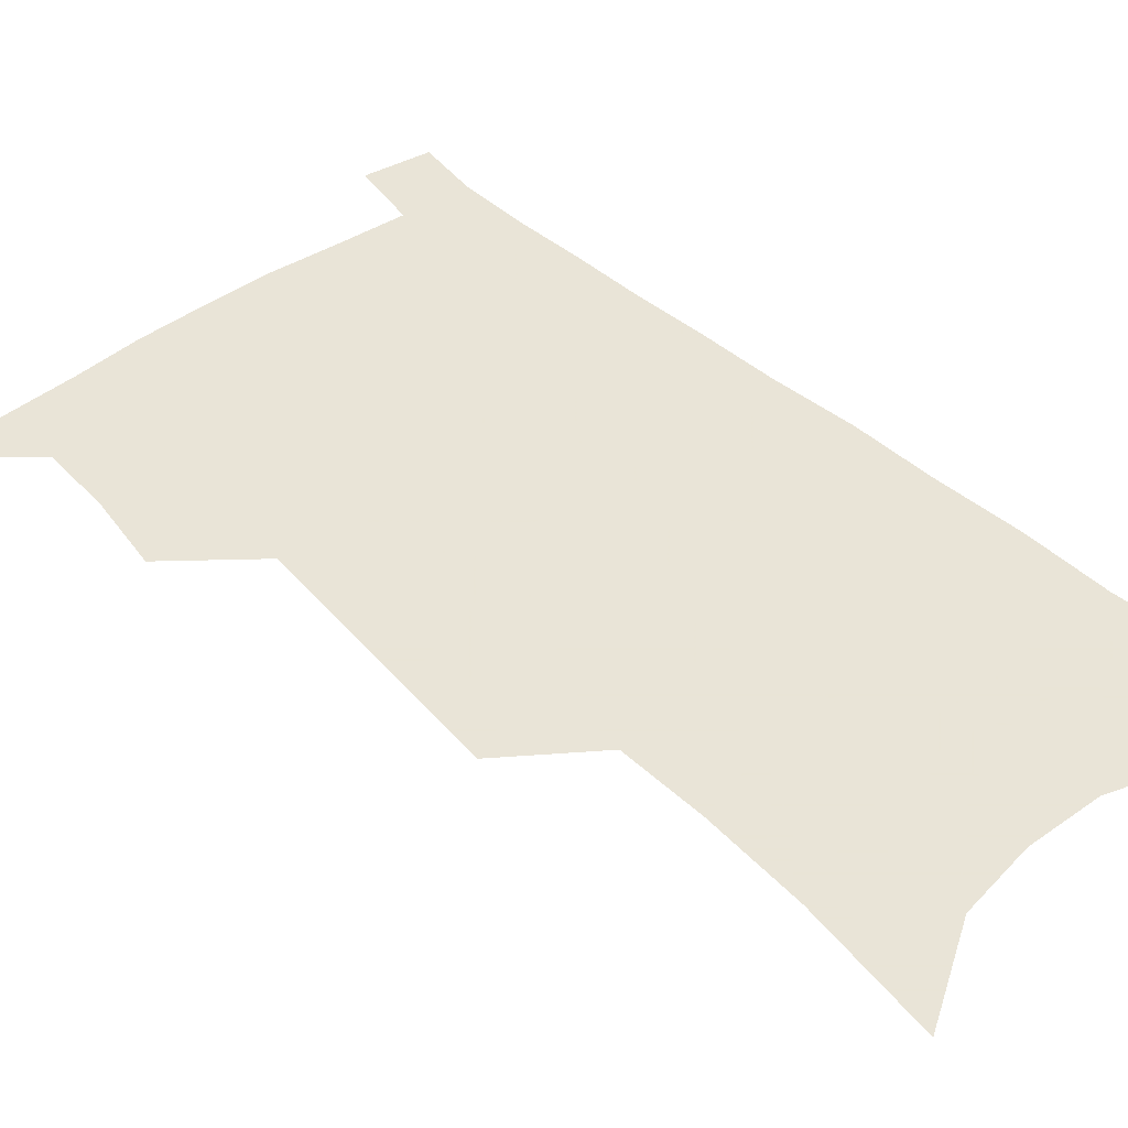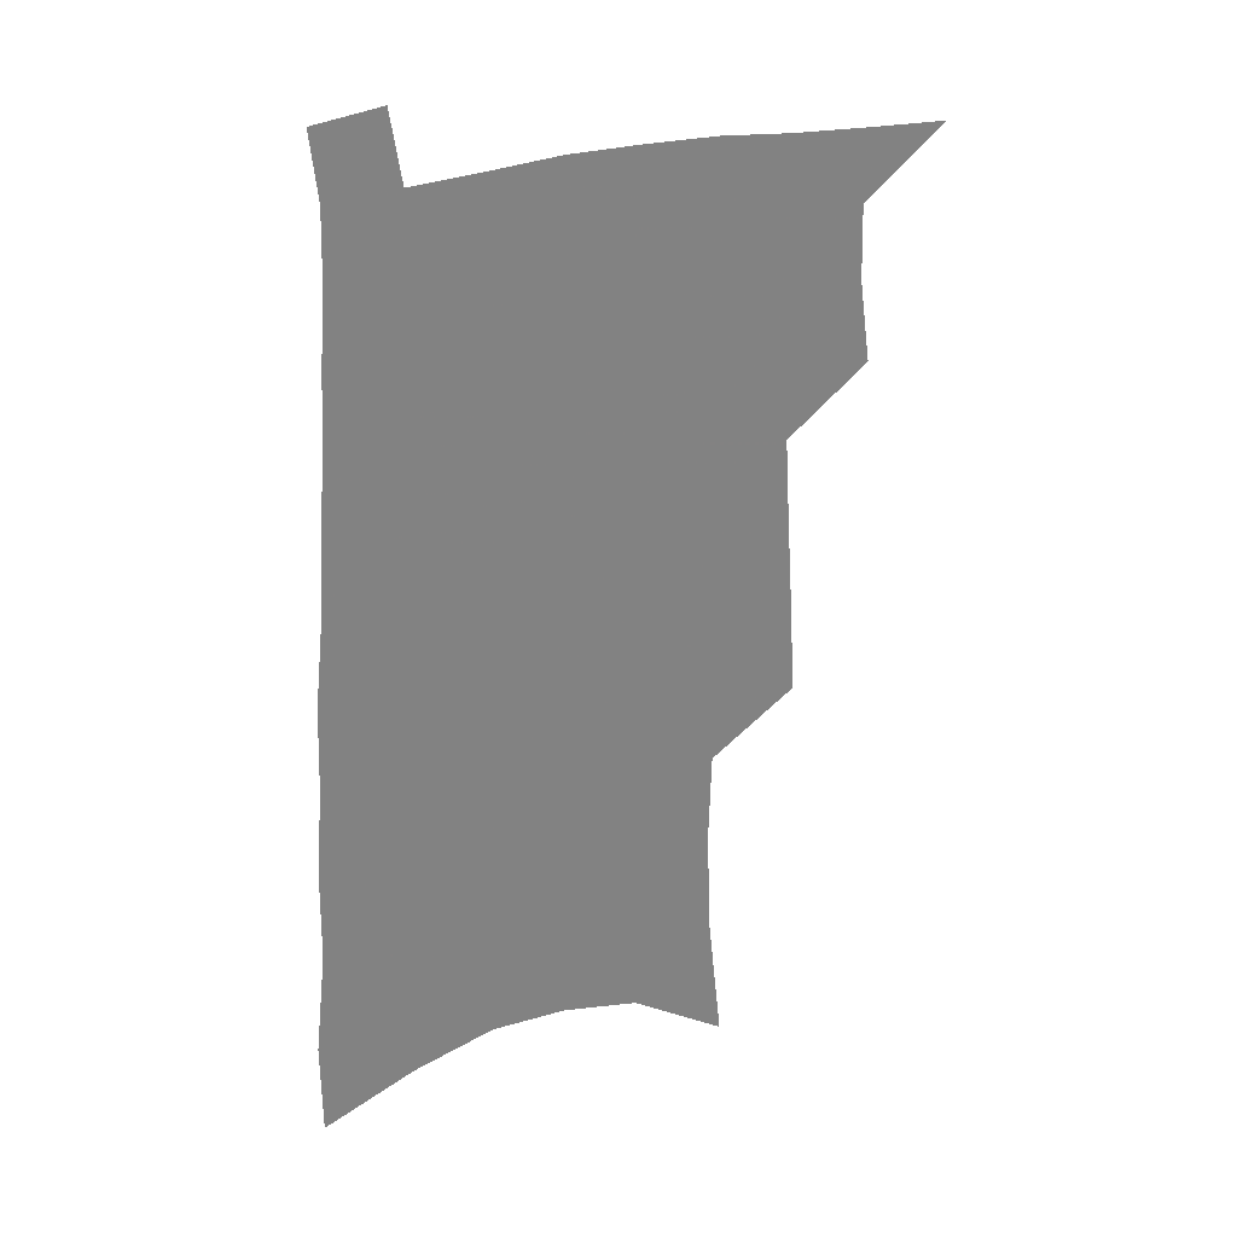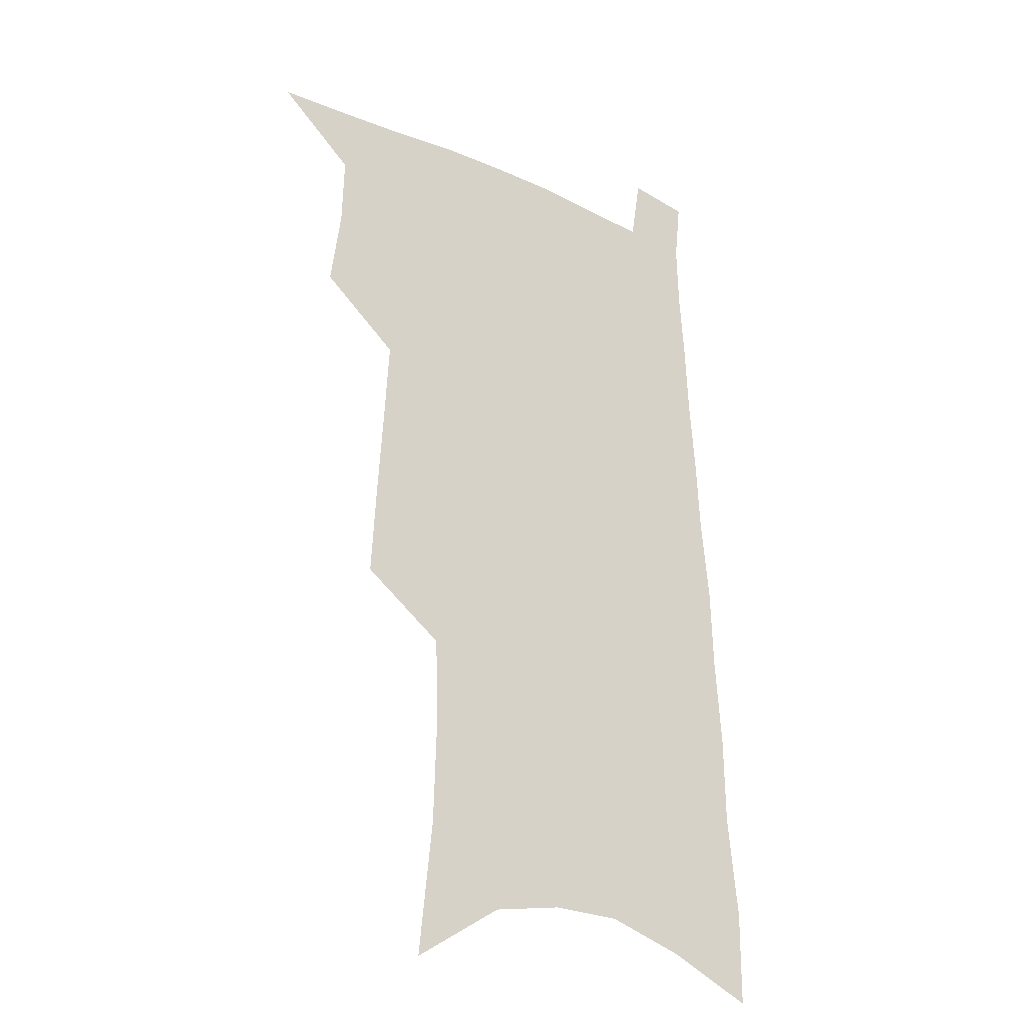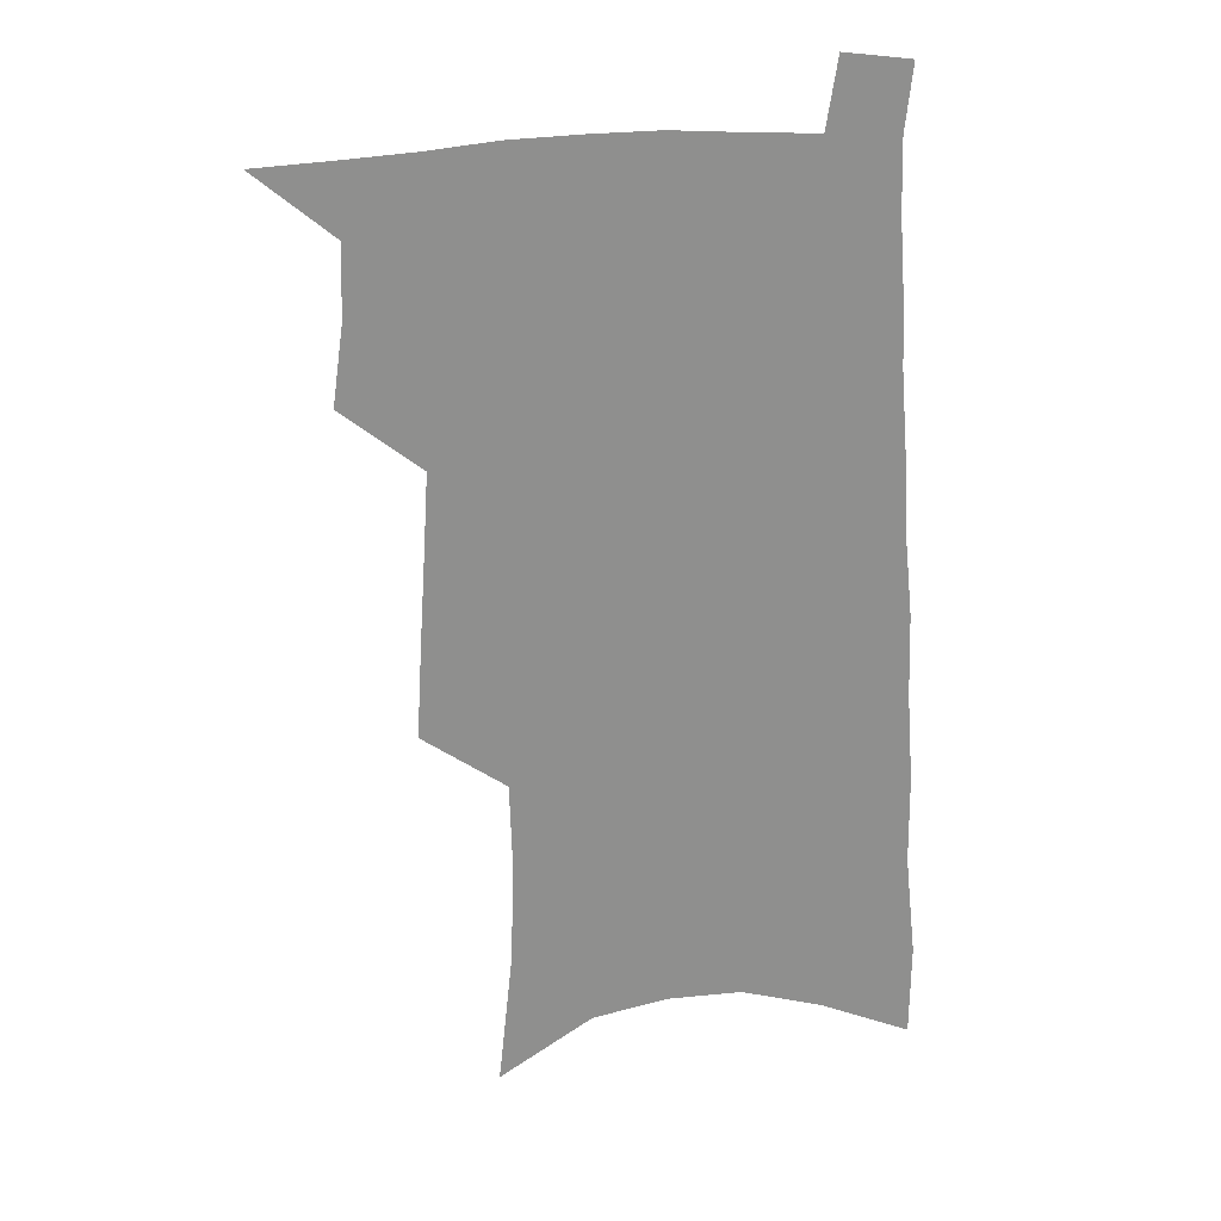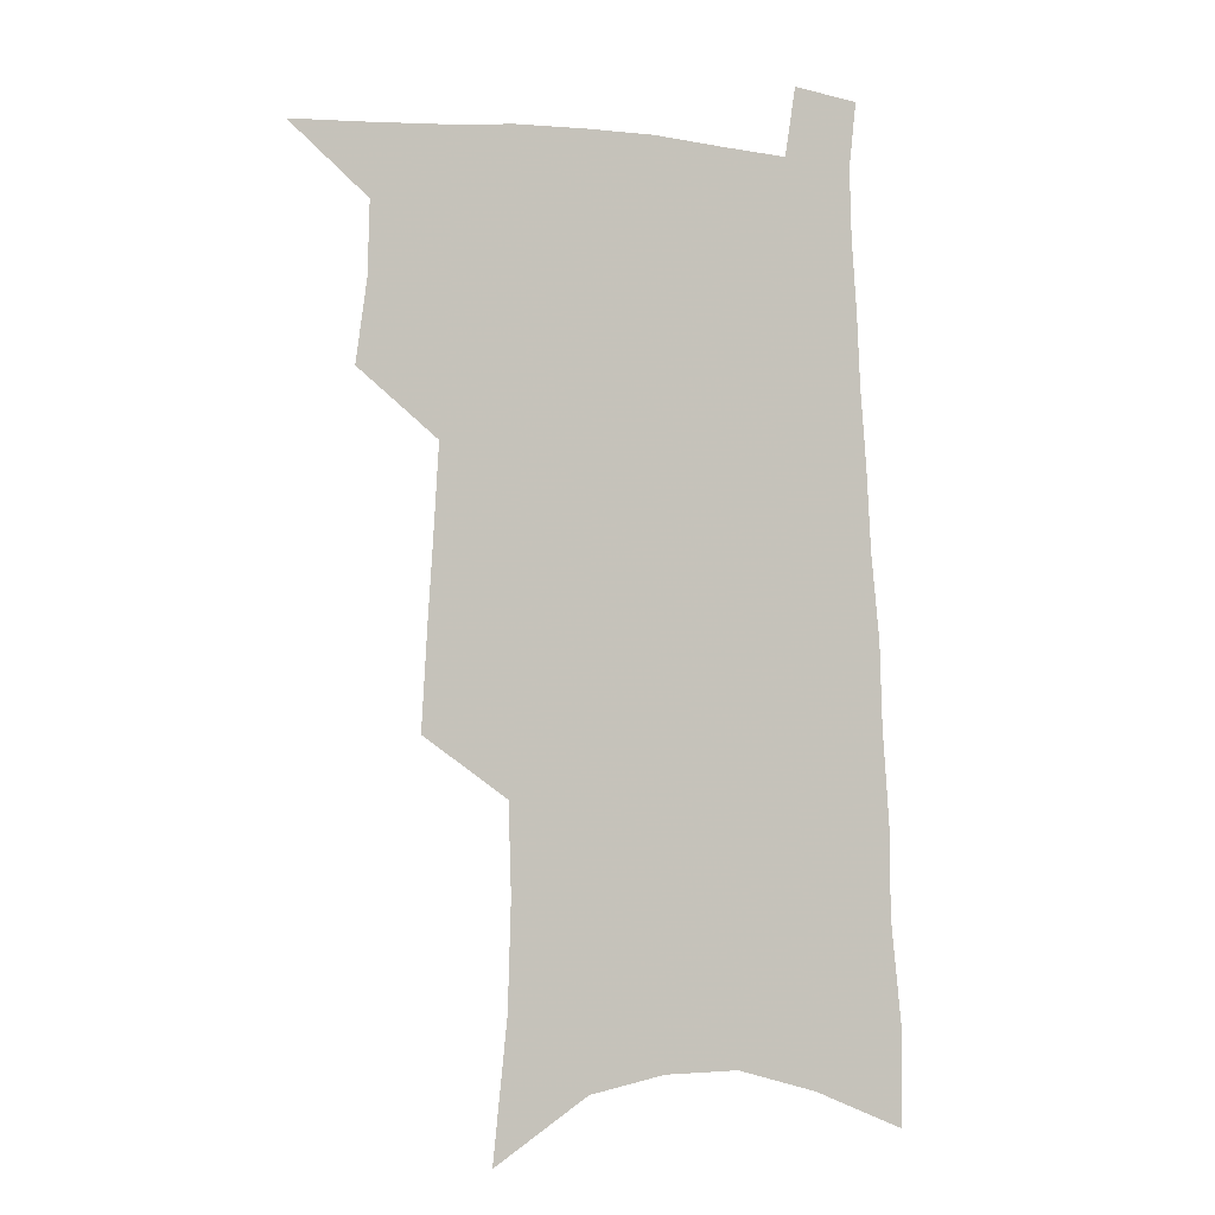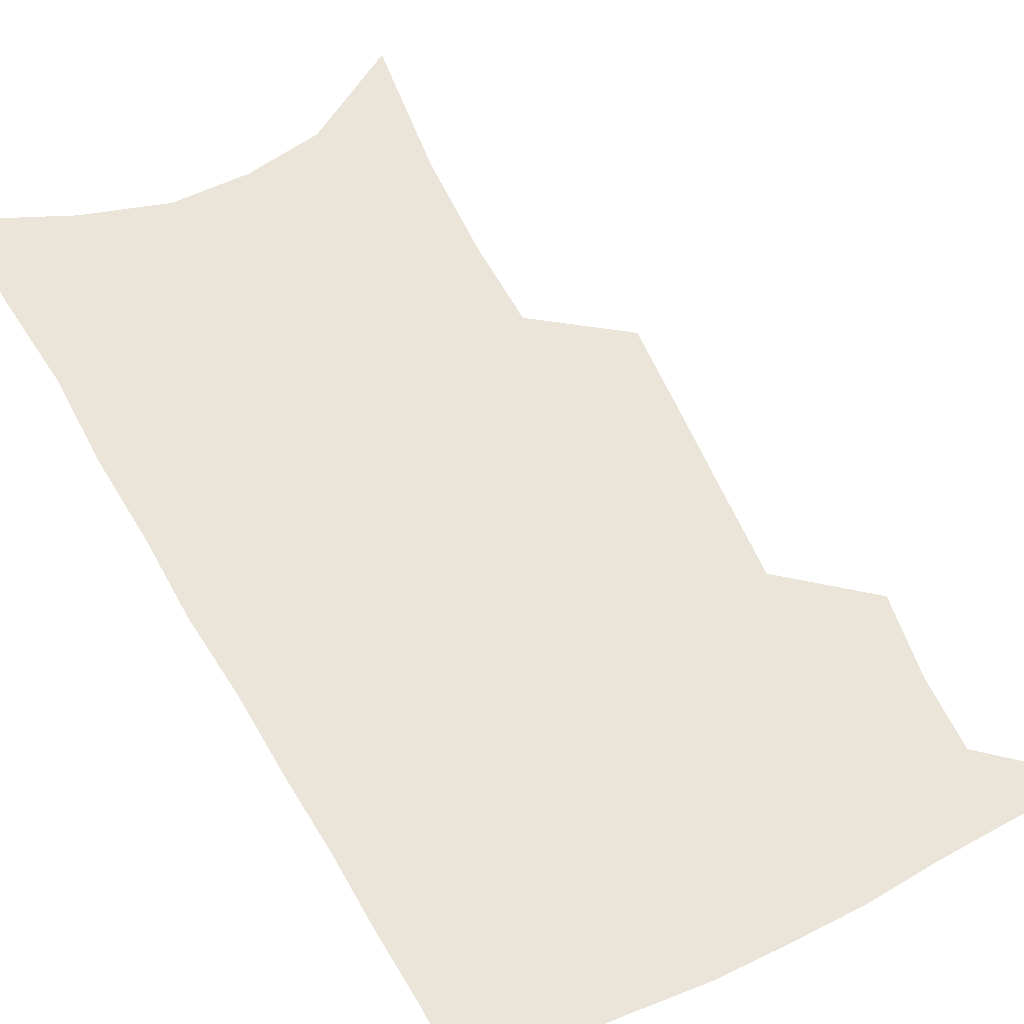
<metadata>
{"format":"obj","ext":"obj","renderer":"f3d","projection":"perspective","resolution":1024,"background":"white","views":[{"elev":42.8,"azim":-40.4,"up":"+Z"},{"elev":29.8,"azim":156.9,"up":"+Y"},{"elev":-25.7,"azim":-36.5,"up":"+Y"},{"elev":25.1,"azim":-9.4,"up":"+Y"},{"elev":-2.6,"azim":-23.0,"up":"+Y"},{"elev":59.0,"azim":153.8,"up":"+Z"}]}
</metadata>
<code>
v 493.3 529.4 0
v 517.9 447.3 0
v 522.1 477.7 0
v 522.8 504.7 0
v 522.5 531 0
v 541.8 322.5 0
v 543.9 358 0
v 546.1 391.7 0
v 548 423.3 0
v 550 452.8 0
v 552.3 481 0
v 551.4 506.7 0
v 549.5 532.7 0
v 568 174.4 0
v 573.4 226.6 0
v 574.6 266.5 0
v 573.6 300 0
v 576.6 338.6 0
v 577.2 370.7 0
v 577.8 401.1 0
v 578.6 429.9 0
v 579.1 457.1 0
v 579.6 483 0
v 578.9 507.8 0
v 575.8 535.3 0
v 603.7 197.3 0
v 604.1 238.6 0
v 603.5 274.3 0
v 603.6 310.5 0
v 604.7 346.4 0
v 604.2 375.3 0
v 605 406.6 0
v 604.8 432.9 0
v 604.8 458.8 0
v 604.9 484.2 0
v 604.3 508.9 0
v 602.3 536.1 0
v 632.7 202.8 0
v 631.9 243.3 0
v 631.1 278.8 0
v 630.4 314 0
v 630.1 346.8 0
v 629.8 376.7 0
v 629.8 405.9 0
v 629.6 434.2 0
v 629.6 459.7 0
v 629.7 484.5 0
v 629.8 509.1 0
v 628.6 536.3 0
v 661.2 202.7 0
v 659.7 241.3 0
v 658.3 277.5 0
v 657 312.7 0
v 655.8 346 0
v 655.2 376.3 0
v 655 404.6 0
v 654.6 432.4 0
v 654.6 458.6 0
v 654.3 484.7 0
v 654.7 509.3 0
v 655.7 534.5 0
v 692.4 193.4 0
v 689.4 234.3 0
v 687.3 271.4 0
v 685 307.3 0
v 683.4 340.3 0
v 683.1 370.5 0
v 681.8 400.6 0
v 680.9 429.2 0
v 680.5 456.4 0
v 679.5 483.2 0
v 679.8 508.3 0
v 681.2 533.1 0
v 685.4 559.5 0
v 727.7 178 0
v 728 214.6 0
v 723.7 254.9 0
v 723.2 289.3 0
v 720.6 324.4 0
v 719.5 356.6 0
v 716.1 389.5 0
v 714.4 419.8 0
v 712 449.6 0
v 710.6 477.7 0
v 708.6 505.2 0
v 707.8 531.4 0
v 710.6 556.2 0
f 4 5 1
f 9 10 2
f 2 10 3
f 10 11 3
f 3 11 4
f 11 12 4
f 4 12 5
f 12 13 5
f 17 18 6
f 6 18 7
f 18 19 7
f 7 19 8
f 19 20 8
f 8 20 9
f 20 21 9
f 9 21 10
f 21 22 10
f 10 22 11
f 22 23 11
f 11 23 12
f 23 24 12
f 12 24 13
f 24 25 13
f 14 26 15
f 26 27 15
f 15 27 16
f 27 28 16
f 16 28 17
f 28 29 17
f 17 29 18
f 29 30 18
f 18 30 19
f 30 31 19
f 19 31 20
f 31 32 20
f 20 32 21
f 32 33 21
f 21 33 22
f 33 34 22
f 22 34 23
f 34 35 23
f 23 35 24
f 35 36 24
f 24 36 25
f 36 37 25
f 26 38 27
f 38 39 27
f 27 39 28
f 39 40 28
f 28 40 29
f 40 41 29
f 29 41 30
f 41 42 30
f 30 42 31
f 42 43 31
f 31 43 32
f 43 44 32
f 32 44 33
f 44 45 33
f 33 45 34
f 45 46 34
f 34 46 35
f 46 47 35
f 35 47 36
f 47 48 36
f 36 48 37
f 48 49 37
f 38 50 39
f 50 51 39
f 39 51 40
f 51 52 40
f 40 52 41
f 52 53 41
f 41 53 42
f 53 54 42
f 42 54 43
f 54 55 43
f 43 55 44
f 55 56 44
f 44 56 45
f 56 57 45
f 45 57 46
f 57 58 46
f 46 58 47
f 58 59 47
f 47 59 48
f 59 60 48
f 48 60 49
f 60 61 49
f 50 62 51
f 62 63 51
f 51 63 52
f 63 64 52
f 52 64 53
f 64 65 53
f 53 65 54
f 65 66 54
f 54 66 55
f 66 67 55
f 55 67 56
f 67 68 56
f 56 68 57
f 68 69 57
f 57 69 58
f 69 70 58
f 58 70 59
f 70 71 59
f 59 71 60
f 71 72 60
f 60 72 61
f 72 73 61
f 62 75 63
f 75 76 63
f 63 76 64
f 76 77 64
f 64 77 65
f 77 78 65
f 65 78 66
f 78 79 66
f 66 79 67
f 79 80 67
f 67 80 68
f 80 81 68
f 68 81 69
f 81 82 69
f 69 82 70
f 82 83 70
f 70 83 71
f 83 84 71
f 71 84 72
f 84 85 72
f 72 85 73
f 85 86 73
f 73 86 74
f 86 87 74

</code>
